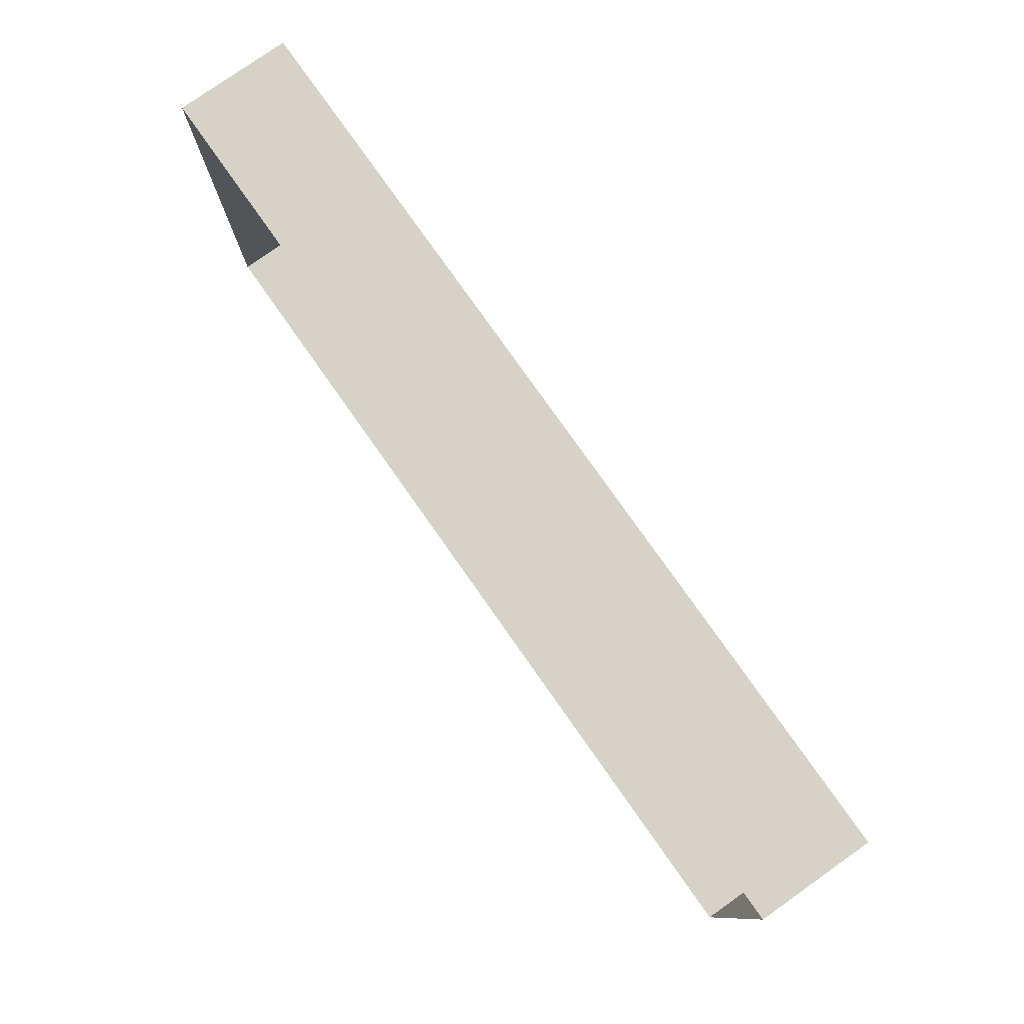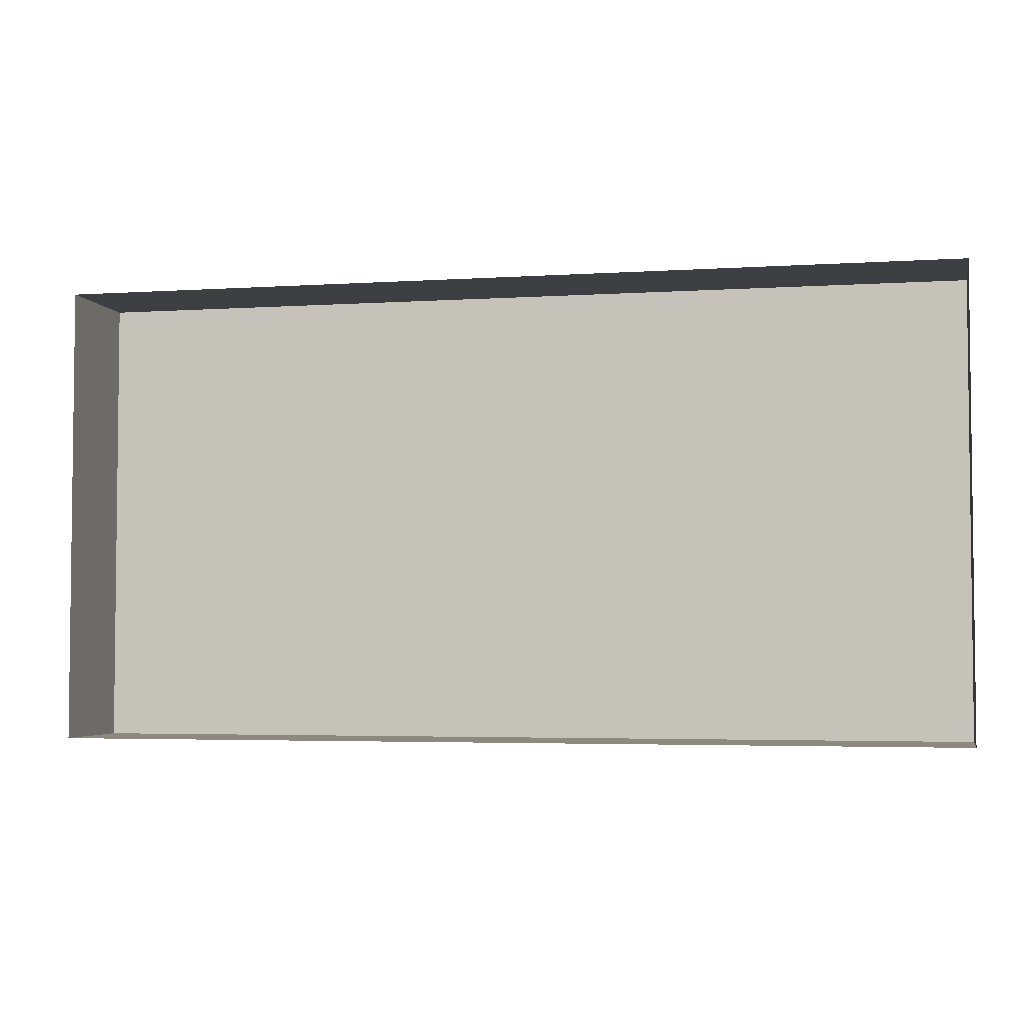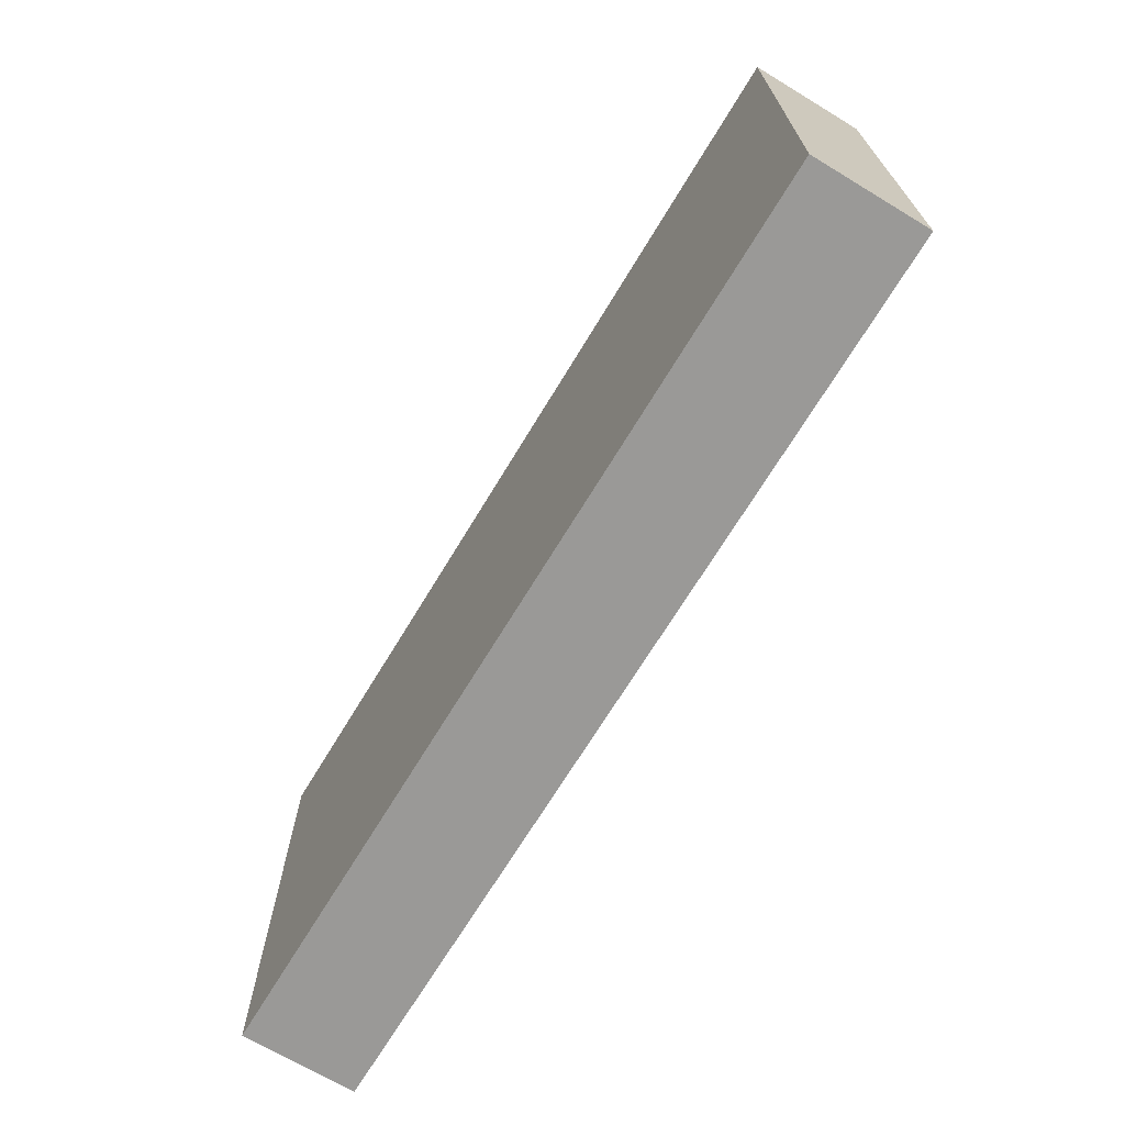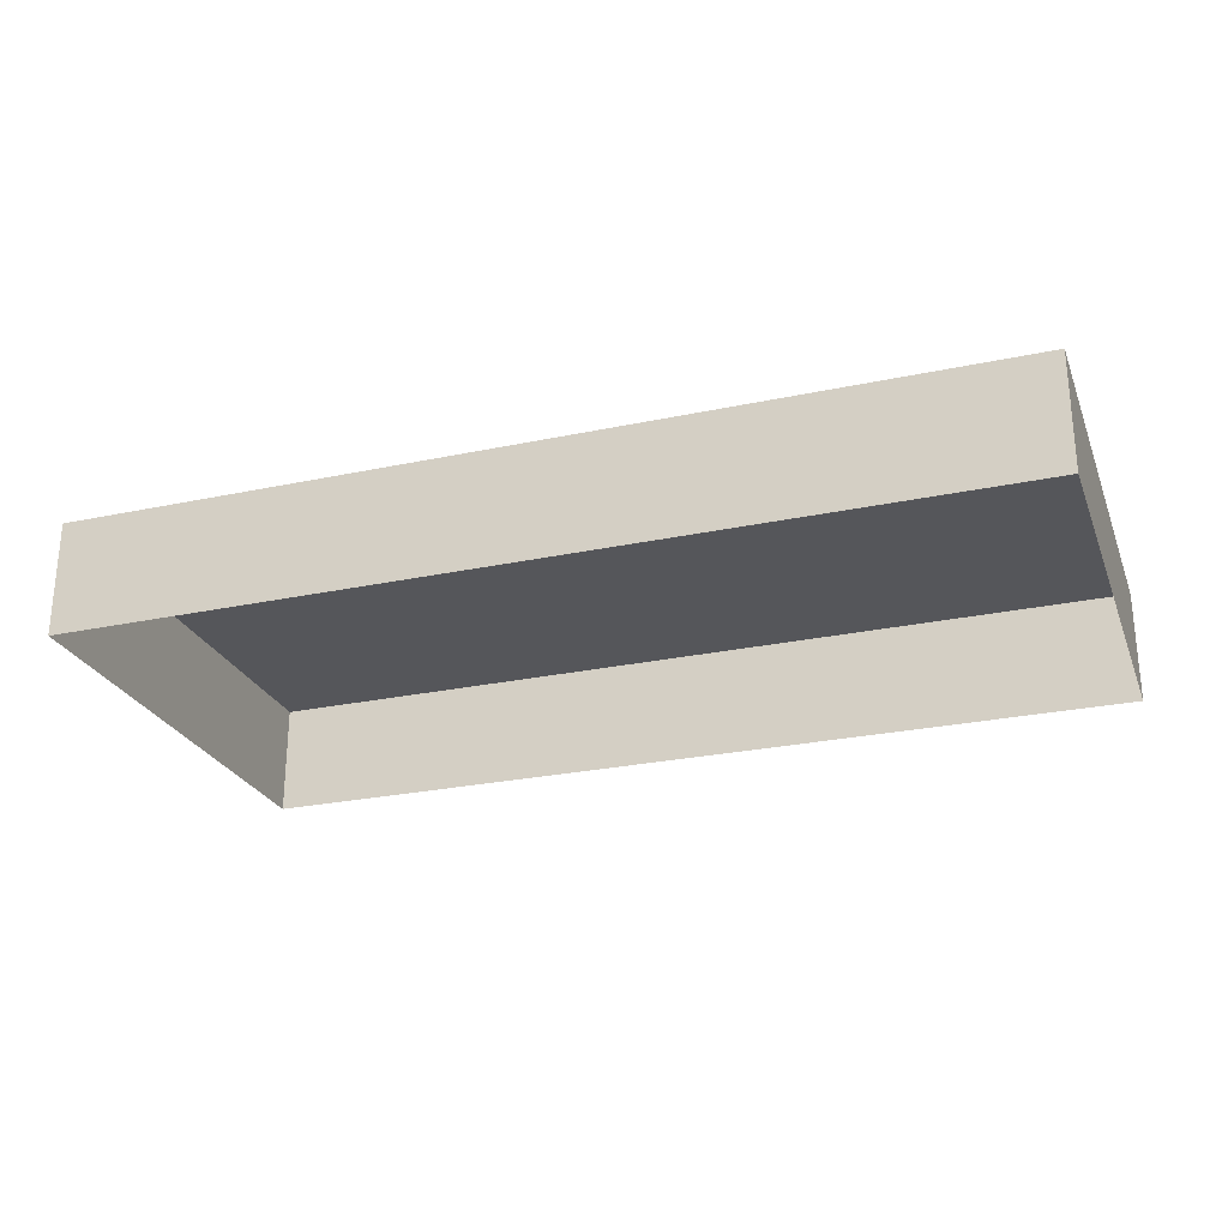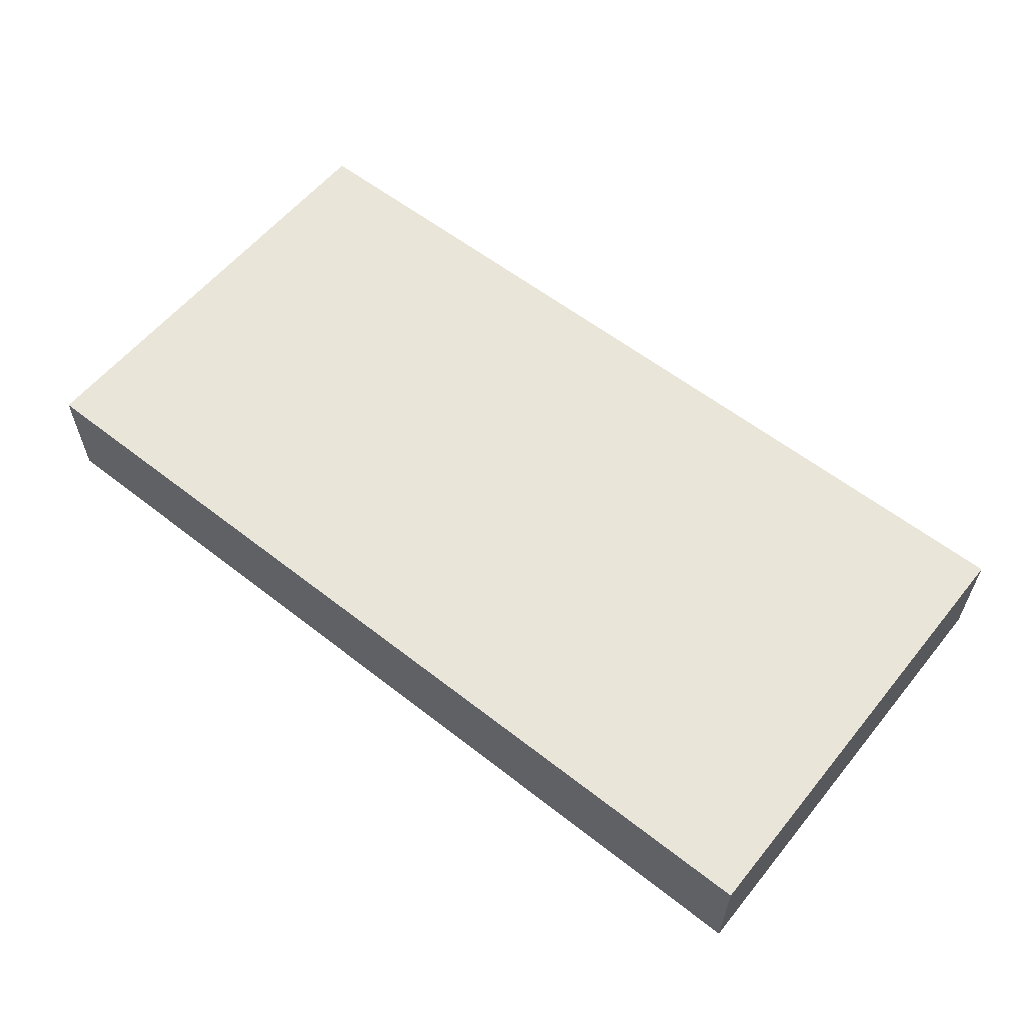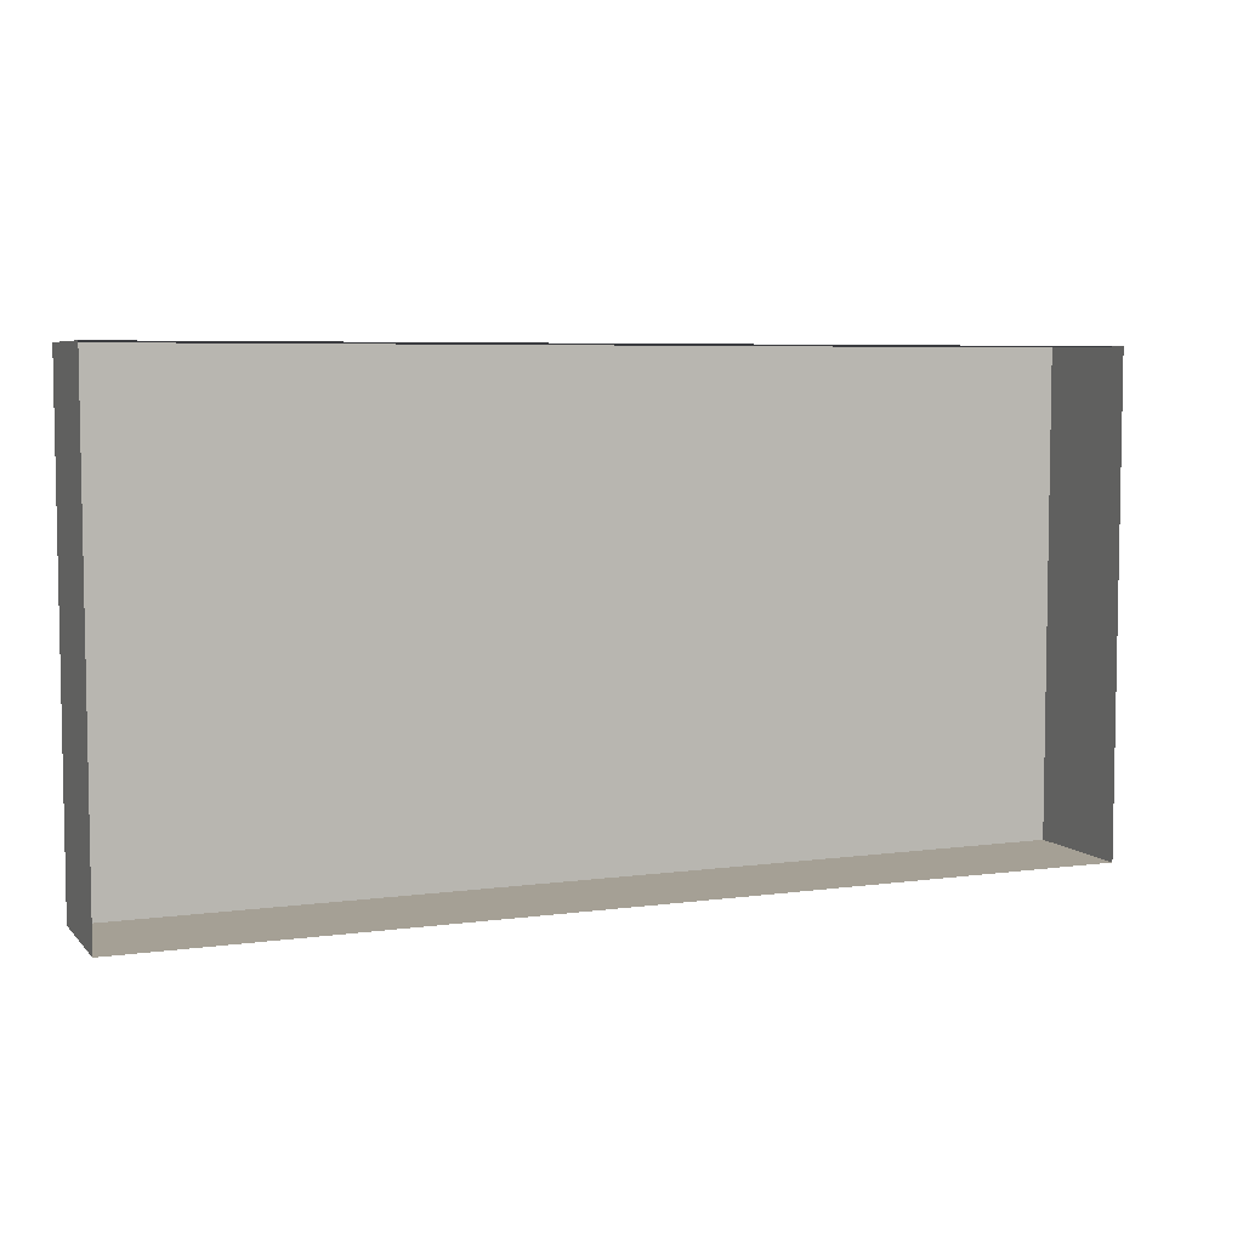
<metadata>
{"format":"obj","ext":"obj","renderer":"f3d","projection":"perspective","resolution":1024,"background":"white","views":[{"elev":78.5,"azim":54.8,"up":"+Z"},{"elev":-3.9,"azim":12.2,"up":"+Z"},{"elev":-69.0,"azim":-121.1,"up":"+Z"},{"elev":-25.9,"azim":-161.3,"up":"+Y"},{"elev":58.5,"azim":-141.1,"up":"+Y"},{"elev":5.9,"azim":-22.7,"up":"+Z"}]}
</metadata>
<code>
o mesh22/mesh22-geometry#mesh22-geometry
v 0.7706 0.02576 0.2555
v 0.6137 0.02576 0.176
v 0.6137 0.02576 0.2555
v 0.6897 0.02576 0.176
v 0.6137 0.006141 0.2555
v 0.7706 0.02576 0.176
v 0.6897 0.006141 0.176
v 0.6137 0.006141 0.176
v 0.7706 0.006141 0.2555
v 0.7706 0.006141 0.176
f 1 2 3
f 2 1 4
f 3 2 1
f 4 1 2
f 2 5 3
f 3 5 2
f 5 1 3
f 3 1 5
f 4 1 6
f 6 1 4
f 7 2 4
f 4 2 7
f 5 2 8
f 8 2 5
f 1 5 9
f 9 5 1
f 1 10 6
f 6 10 1
f 10 4 6
f 6 4 10
f 2 7 8
f 8 7 2
f 4 10 7
f 7 10 4
f 10 1 9
f 9 1 10

</code>
